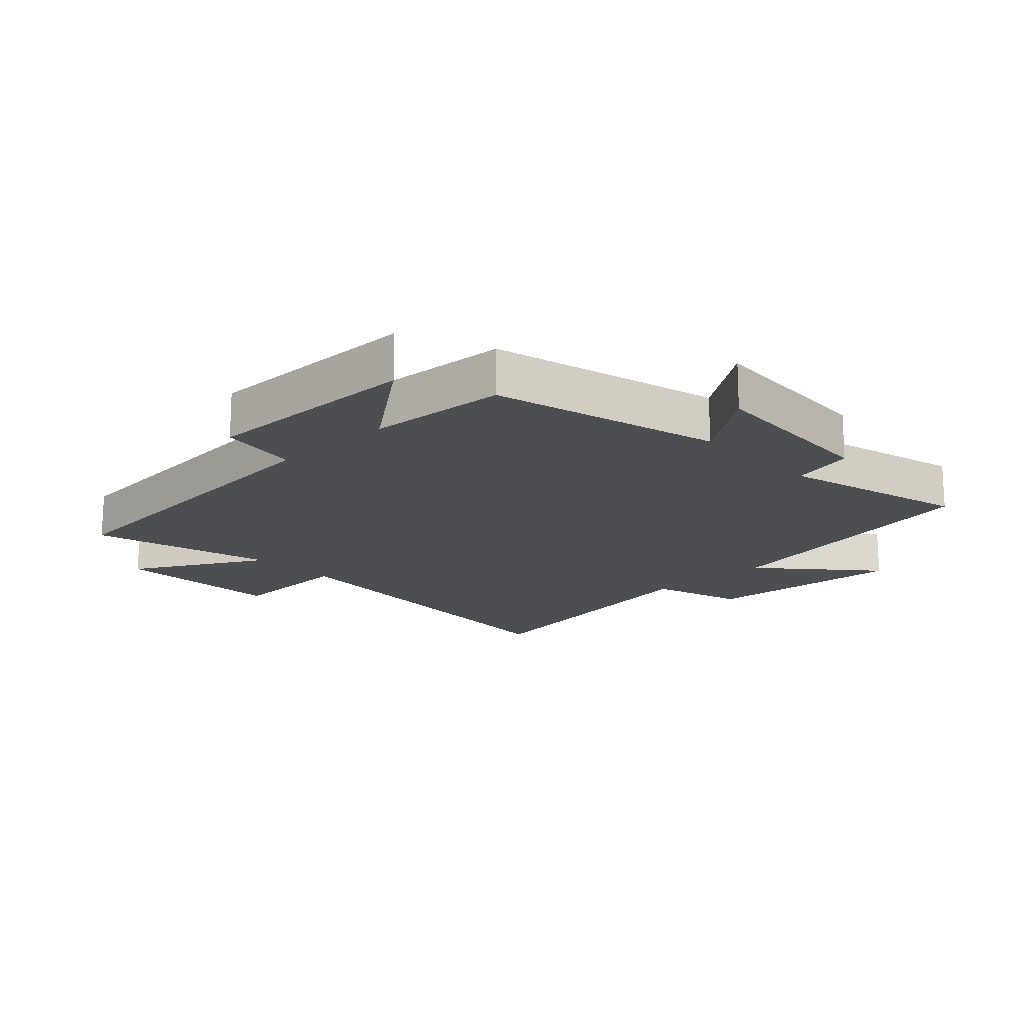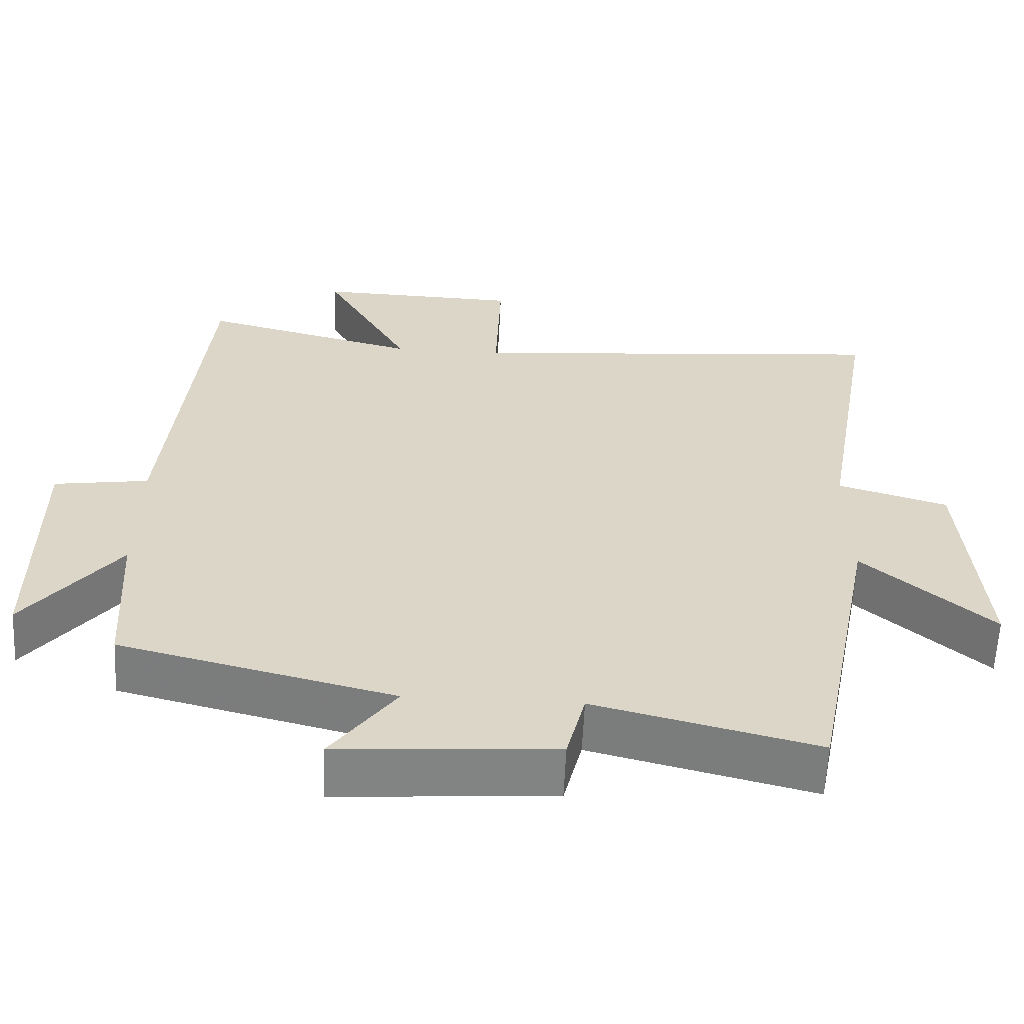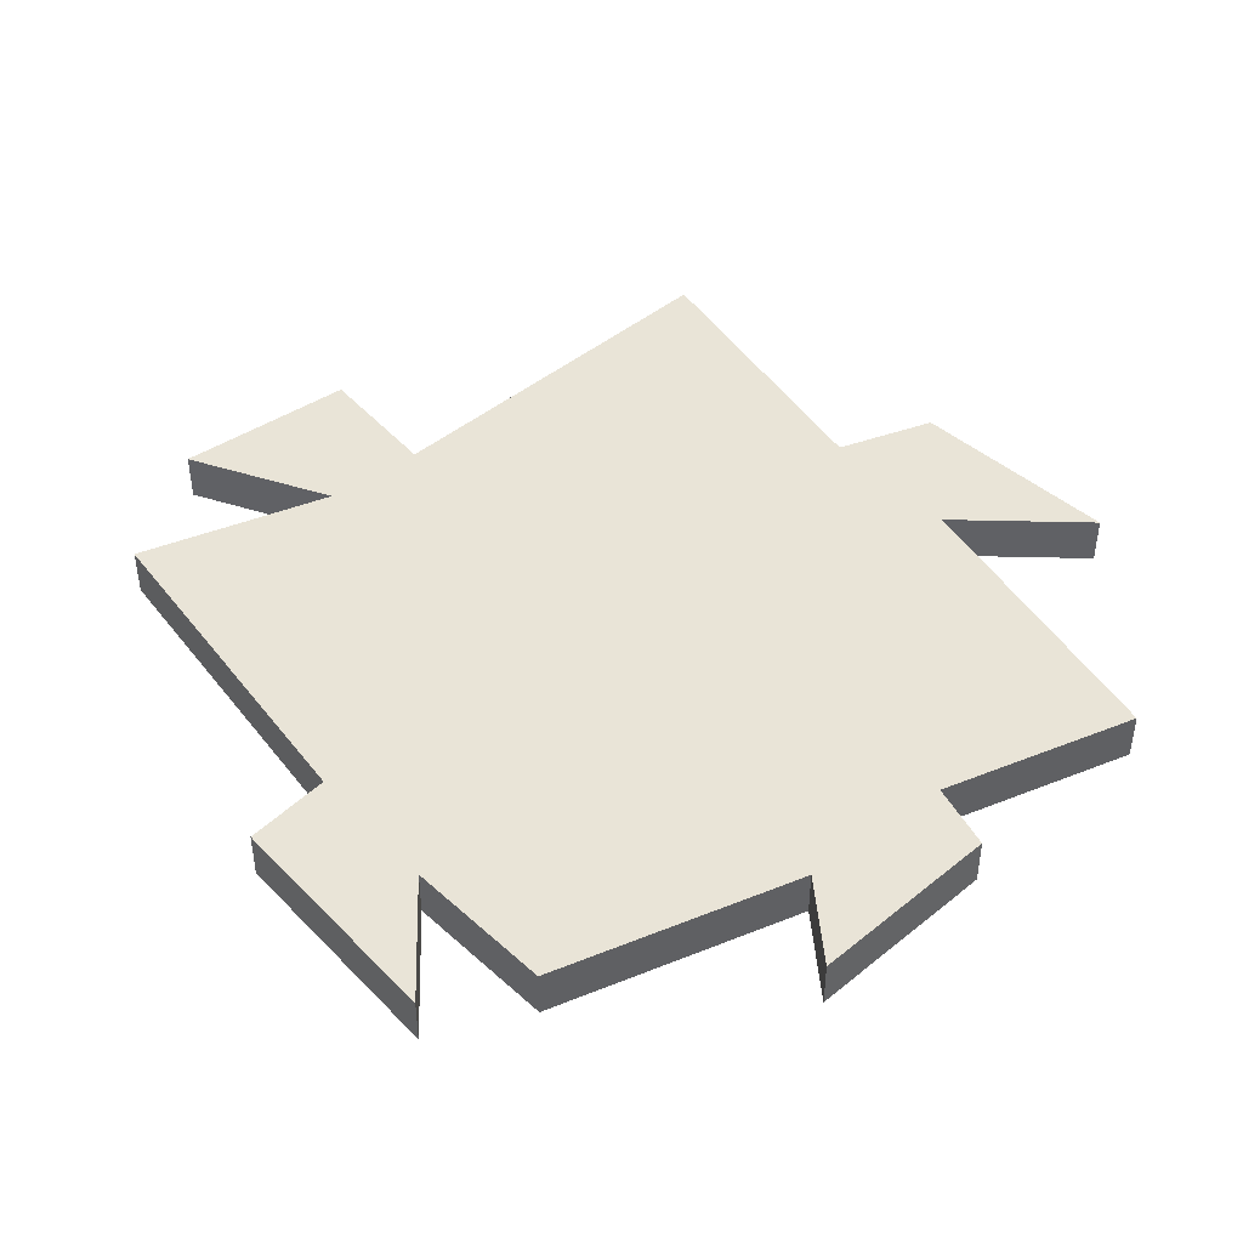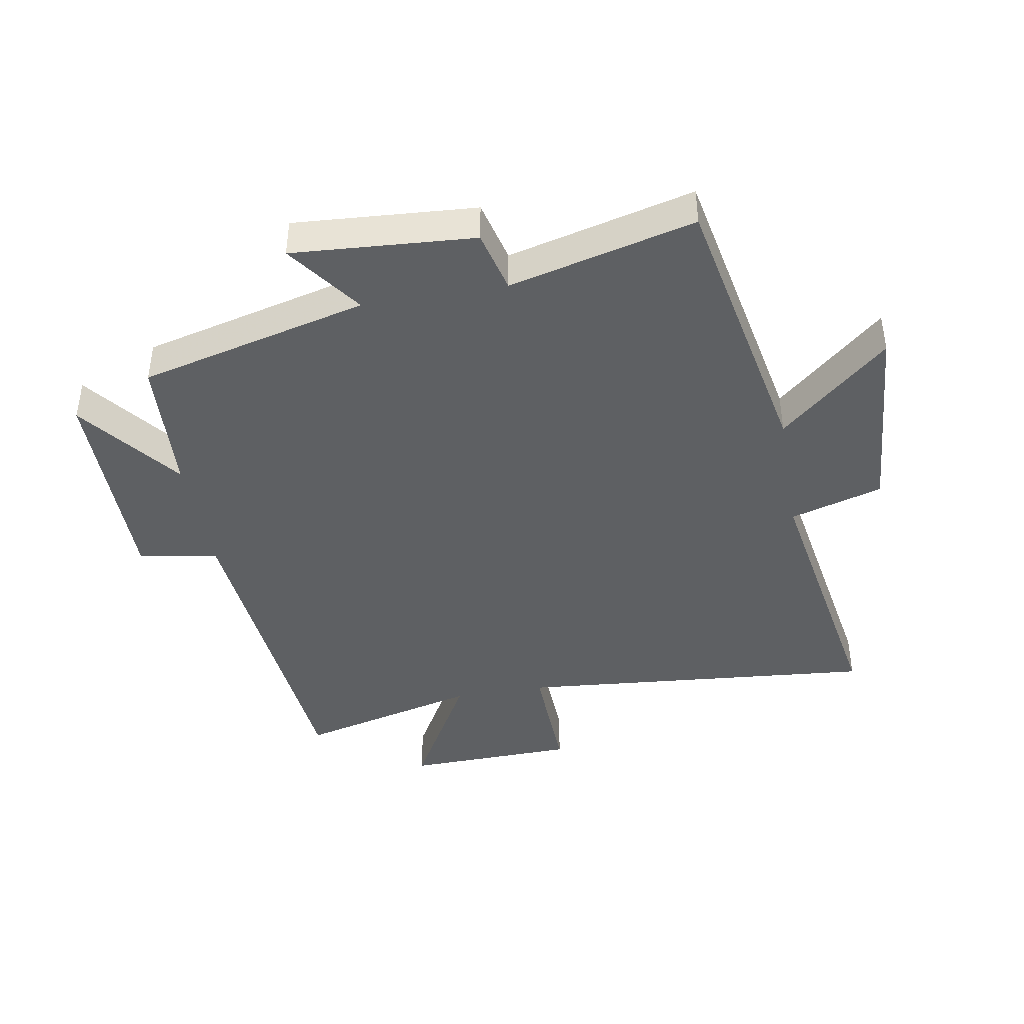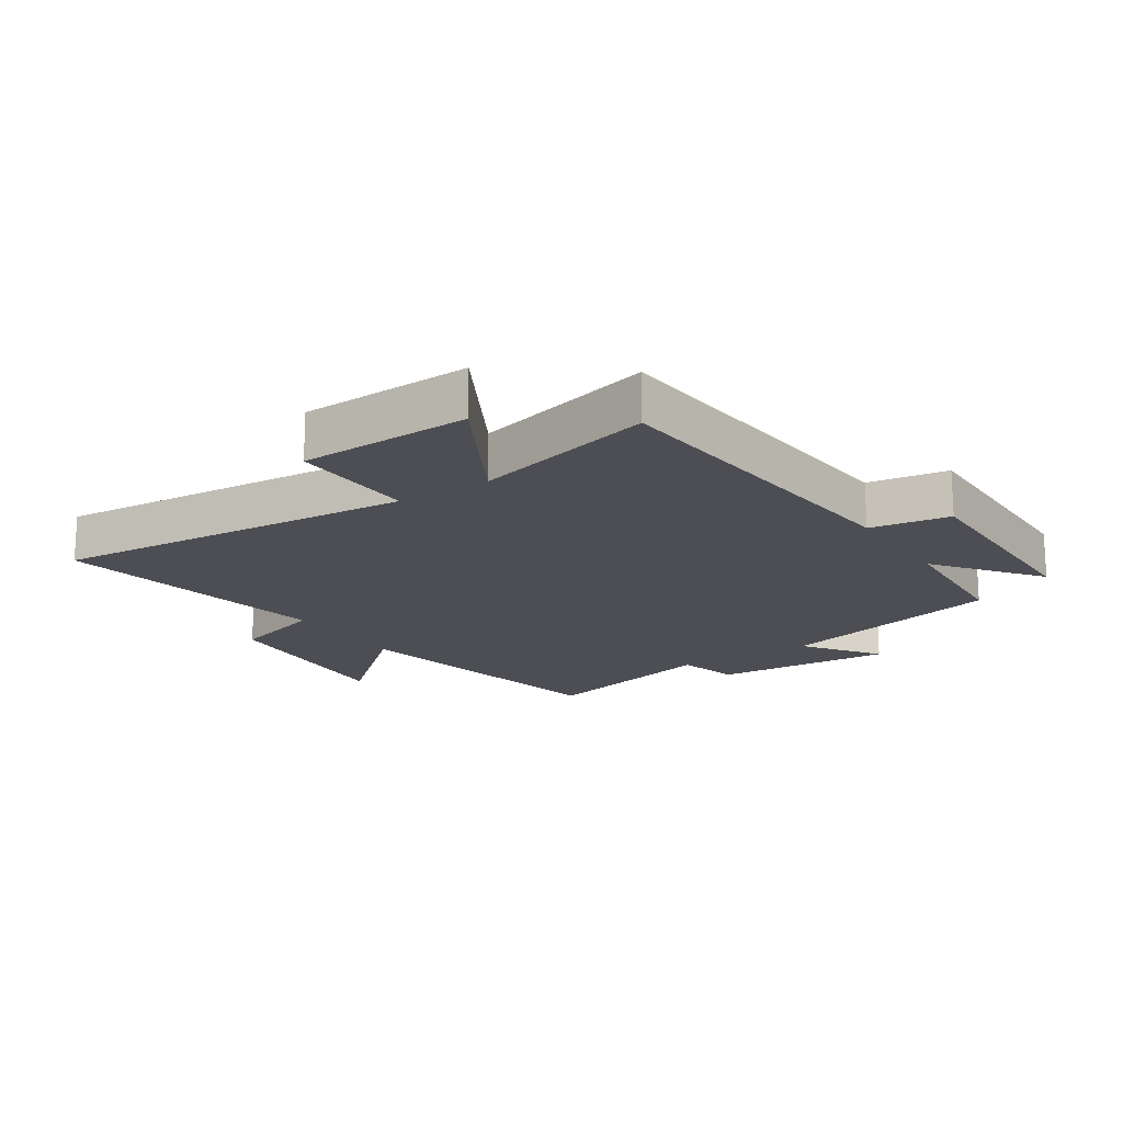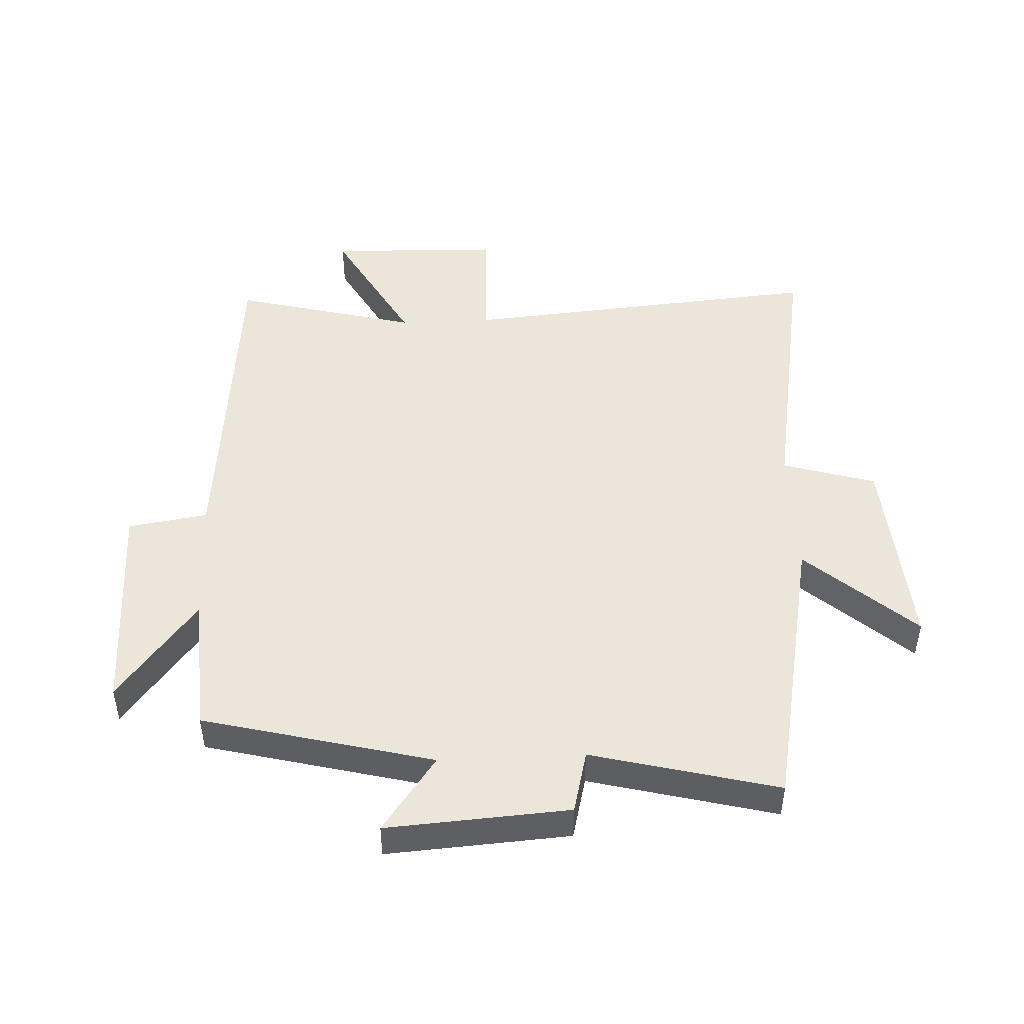
<metadata>
{"format":"obj","ext":"obj","renderer":"f3d","projection":"perspective","resolution":1024,"background":"white","views":[{"elev":-17.0,"azim":133.5,"up":"+Y"},{"elev":-60.8,"azim":177.3,"up":"+Z"},{"elev":43.0,"azim":140.2,"up":"+Y"},{"elev":-42.1,"azim":-170.1,"up":"+Y"},{"elev":-17.4,"azim":33.4,"up":"+Y"},{"elev":47.4,"azim":177.4,"up":"+Y"}]}
</metadata>
<code>
v -0.41 0.07 -0.576
v -0.5 0.07 -0.117
v -0.673 0.07 -0.27
v -0.649 0.07 0.056
v -0.5 0.07 0.101
v -0.577 0.07 0.551
v 0.005 0.07 0.5
v -0.002 0.07 0.702
v 0.274 0.07 0.71
v 0.157 0.07 0.5
v 0.451 0.07 0.576
v 0.5 0.07 0.029
v 0.628 0.07 0.009
v 0.626 0.07 -0.345
v 0.5 0.07 -0.181
v 0.486 0.07 -0.407
v 0.118 0.07 -0.5
v 0.205 0.07 -0.621
v -0.087 0.07 -0.601
v -0.112 0.07 -0.5
v -0.41 0 -0.576
v -0.5 0 -0.117
v -0.673 0 -0.27
v -0.649 0 0.056
v -0.5 0 0.101
v -0.577 0 0.551
v 0.005 0 0.5
v -0.002 0 0.702
v 0.274 0 0.71
v 0.157 0 0.5
v 0.451 0 0.576
v 0.5 0 0.029
v 0.628 0 0.009
v 0.626 0 -0.345
v 0.5 0 -0.181
v 0.486 0 -0.407
v 0.118 0 -0.5
v 0.205 0 -0.621
v -0.087 0 -0.601
v -0.112 0 -0.5
f 17 18 19 20
f 15 16 17 20
f 15 20 1 2
f 12 13 14 15
f 12 15 2
f 11 12 2
f 10 11 2
f 7 8 9 10
f 7 10 2 3
f 5 6 7
f 5 7 3
f 3 4 5
f 40 39 38 37
f 40 37 36 35
f 22 21 40 35
f 35 34 33 32
f 22 35 32
f 22 32 31
f 22 31 30
f 30 29 28 27
f 23 22 30 27
f 27 26 25
f 23 27 25
f 25 24 23
f 1 21 22 2
f 2 22 23 3
f 3 23 24 4
f 4 24 25 5
f 5 25 26 6
f 6 26 27 7
f 7 27 28 8
f 8 28 29 9
f 9 29 30 10
f 10 30 31 11
f 11 31 32 12
f 12 32 33 13
f 13 33 34 14
f 14 34 35 15
f 15 35 36 16
f 16 36 37 17
f 17 37 38 18
f 18 38 39 19
f 19 39 40 20
f 20 40 21 1

</code>
